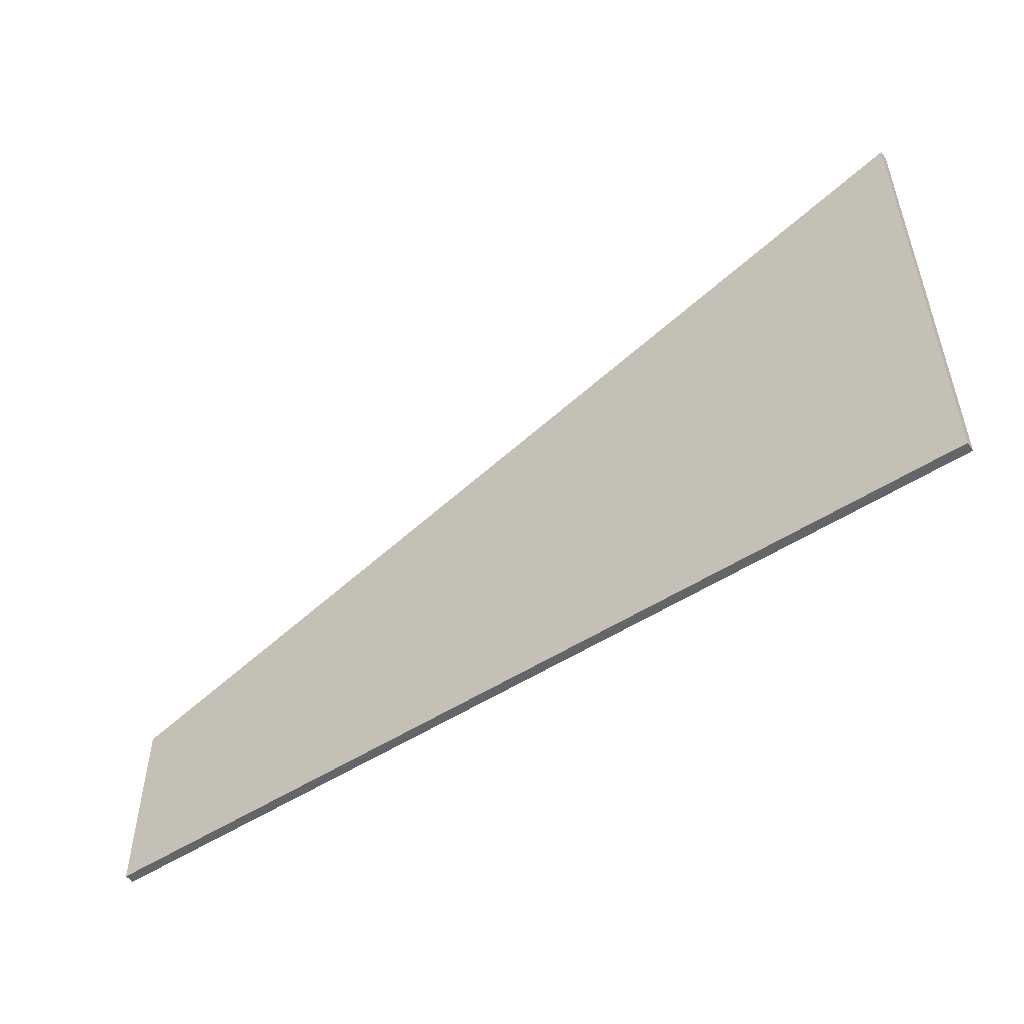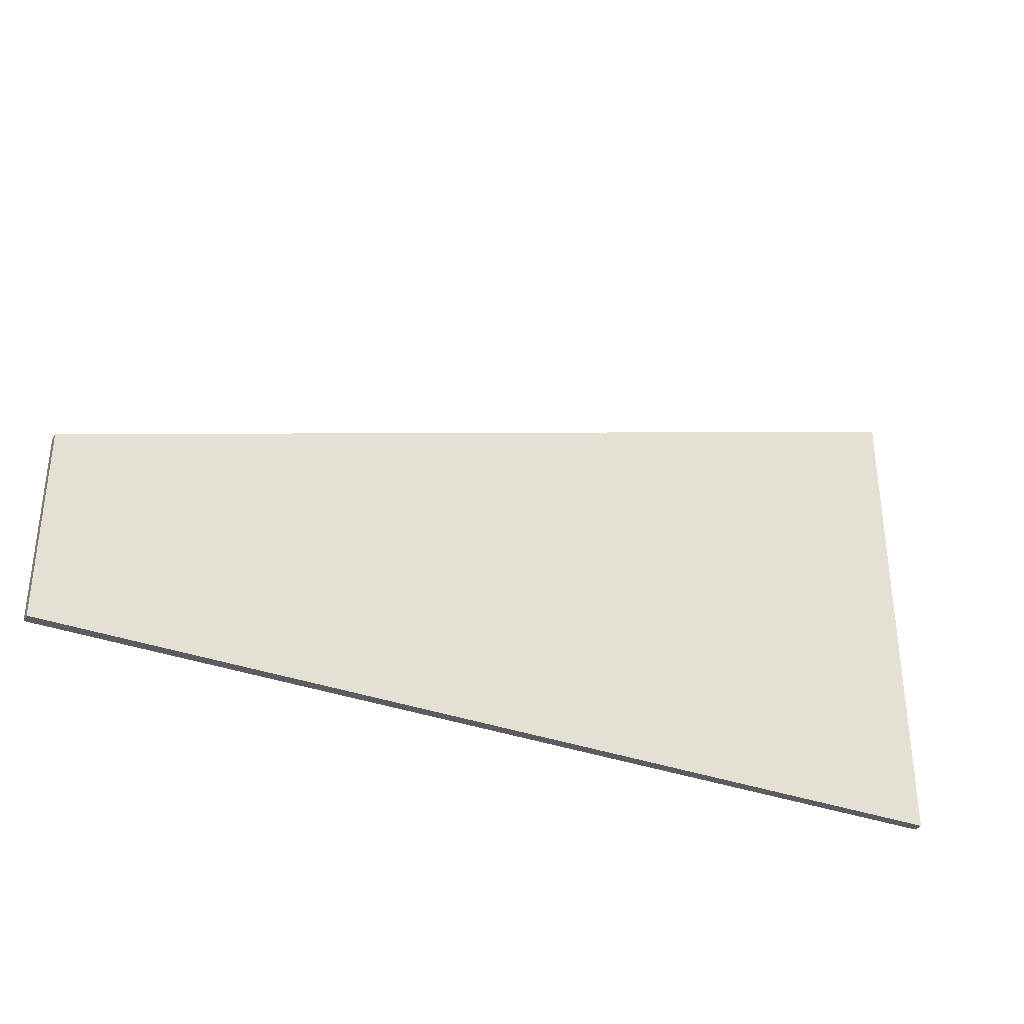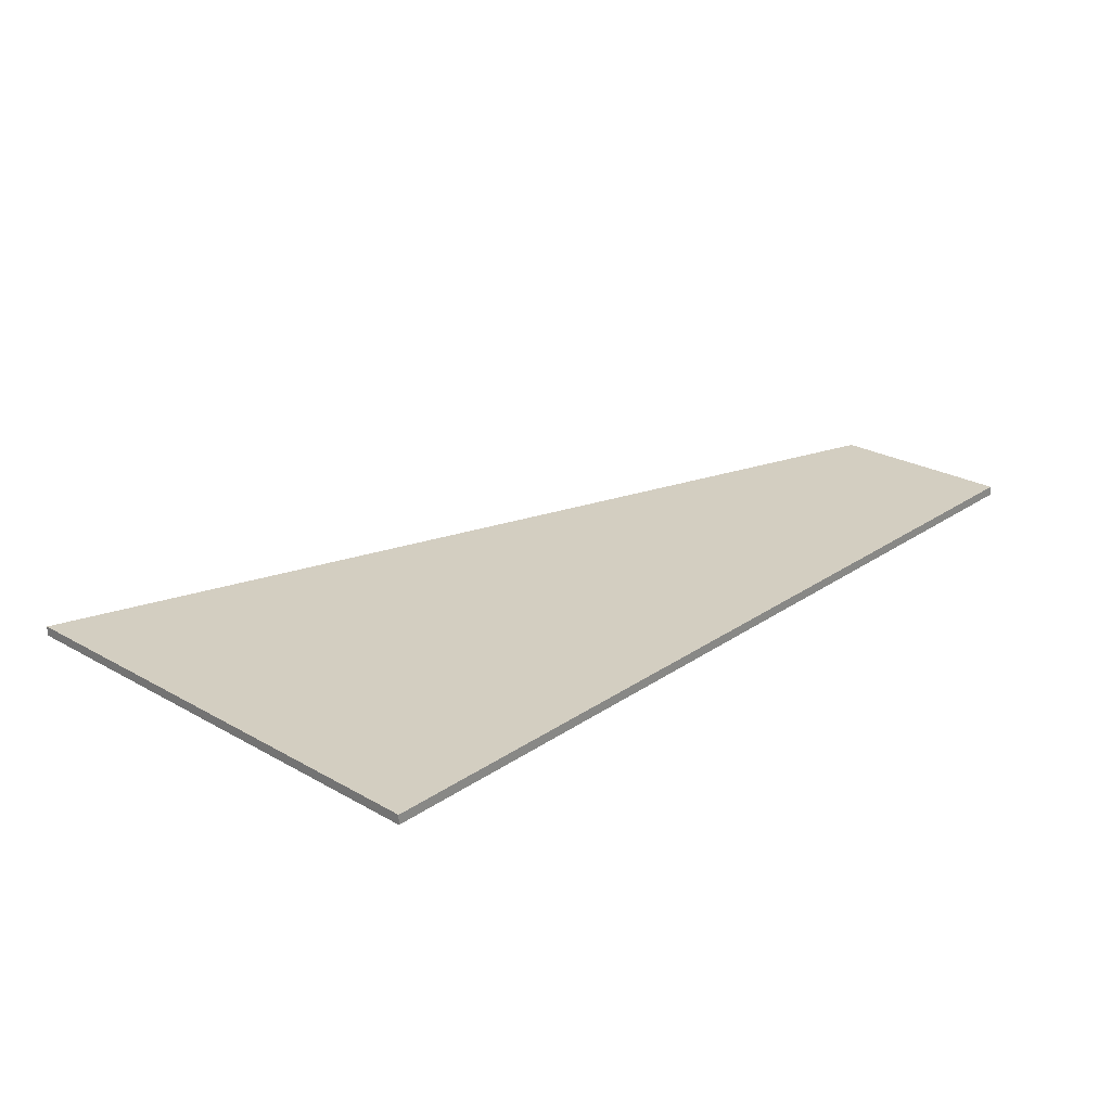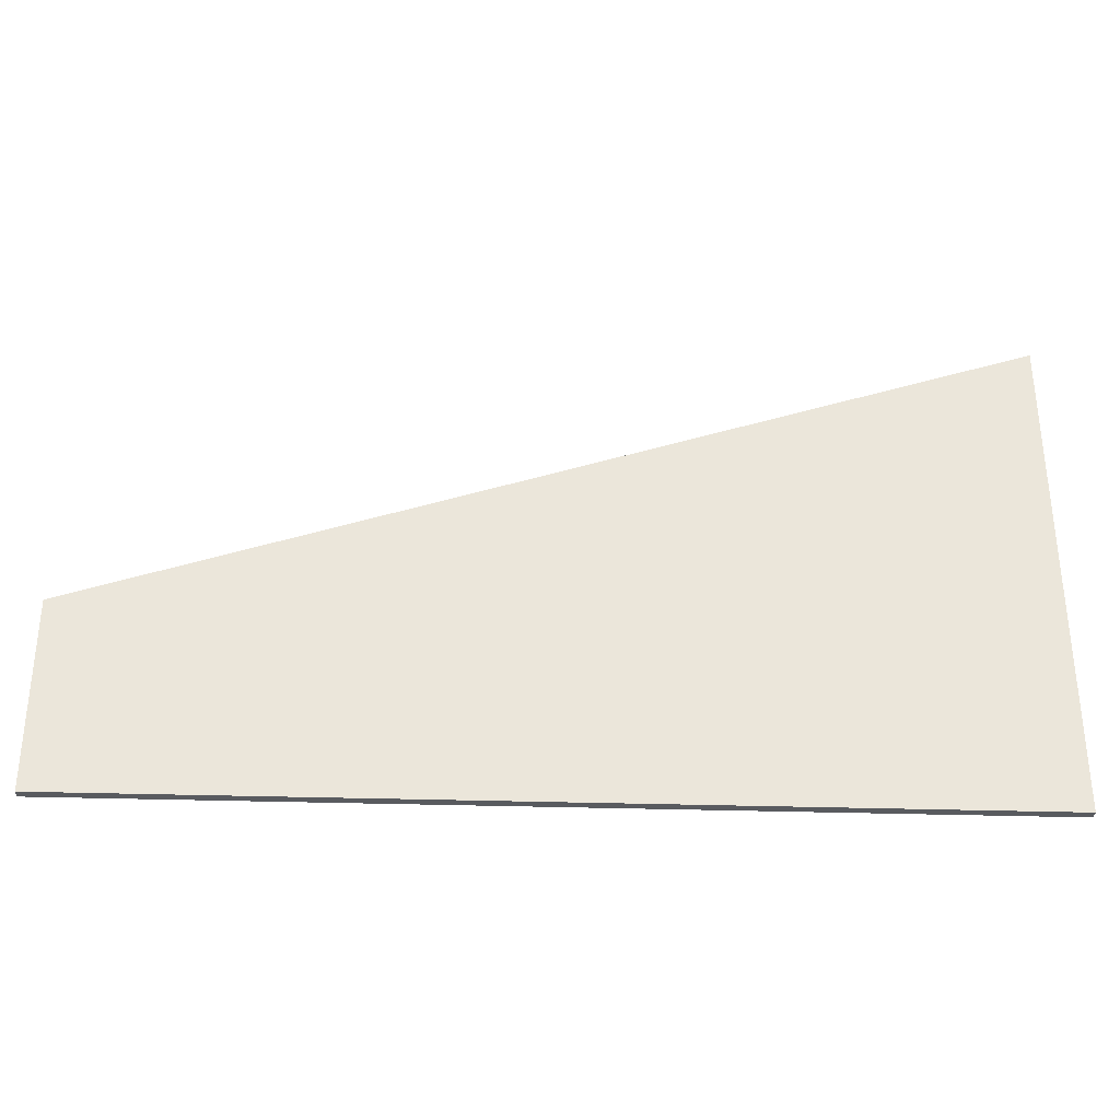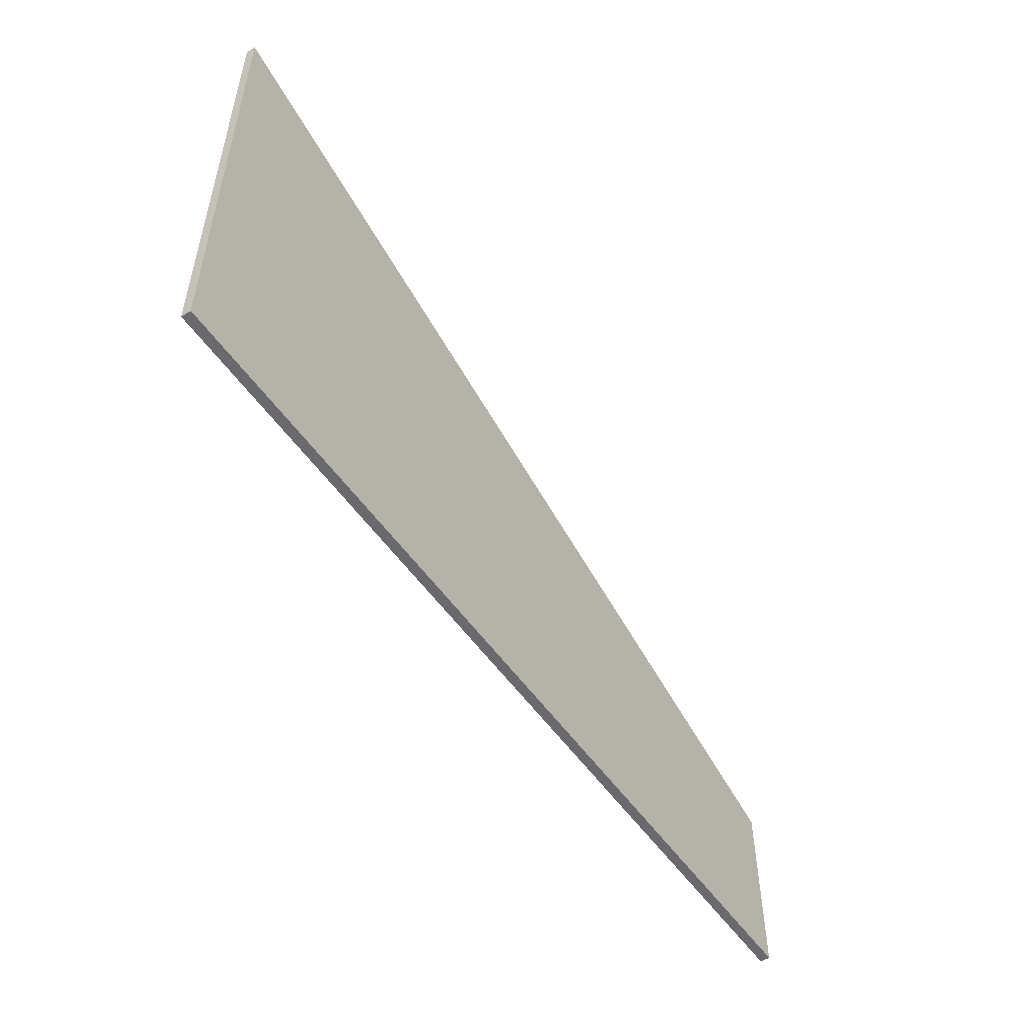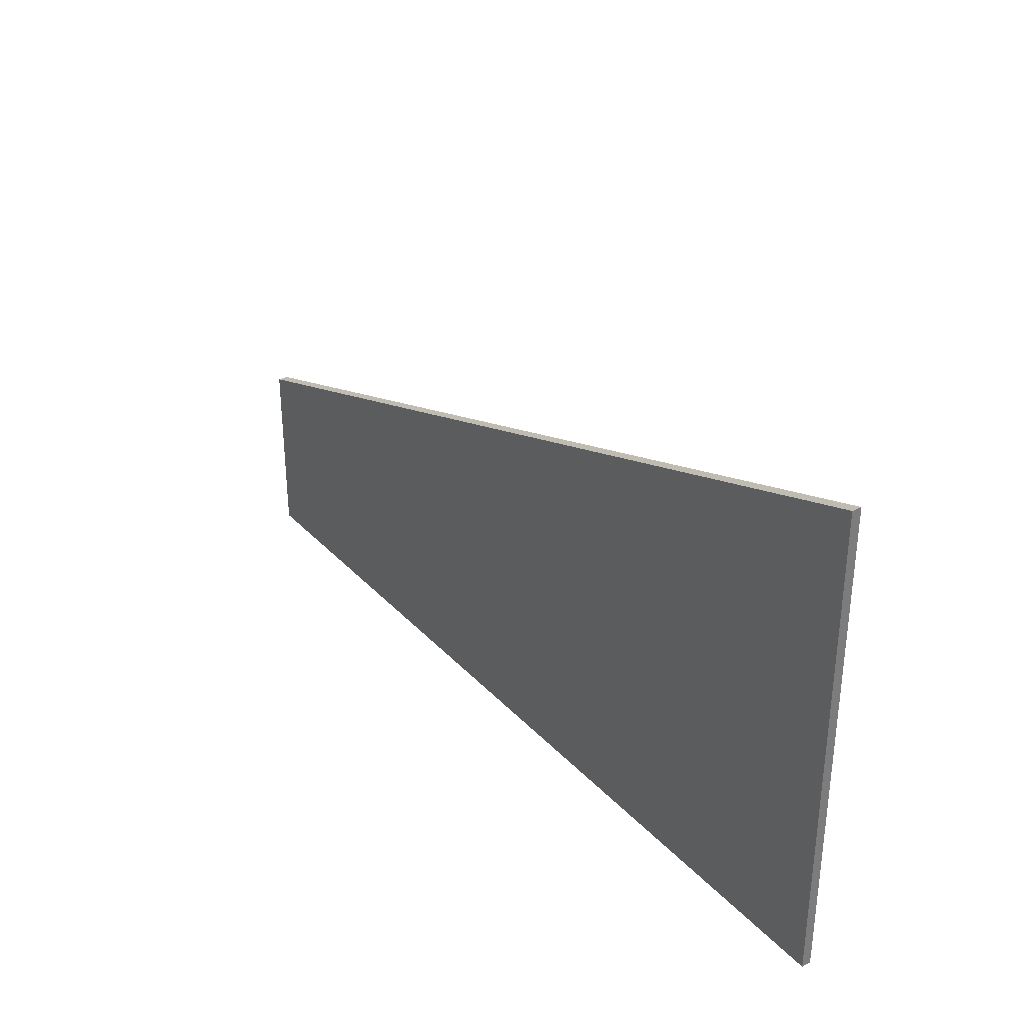
<metadata>
{"format":"obj","ext":"obj","renderer":"f3d","projection":"perspective","resolution":1024,"background":"white","views":[{"elev":-51.6,"azim":-144.9,"up":"+Y"},{"elev":-34.1,"azim":153.5,"up":"+Y"},{"elev":25.1,"azim":-47.6,"up":"+Z"},{"elev":-32.6,"azim":177.5,"up":"+Y"},{"elev":-53.0,"azim":-56.1,"up":"+Y"},{"elev":33.2,"azim":-125.6,"up":"+Y"}]}
</metadata>
<code>
v -0.2372 0.05518 0.0006895
v -0.2372 0.05518 -0.0025
v -0.2372 0.05518 0.0025
v -0.2372 -0.2001 -0.0025
v -0.2372 -0.2001 0.0025
v 0.04597 -0.03877 -0.0025
v 0.2372 -0.2001 -0.0025
v 0.2372 -0.2001 0.0025
v 0.2372 -0.1022 -0.0025
v 0.2372 -0.1022 0.0025
v 0.2372 -0.1022 0.001277
v -0.02001 -0.01688 0.0025
f 7 5 4
f 8 5 7
f 4 5 3
f 7 4 2
f 5 8 10
f 8 7 9
f 3 1 4
f 2 6 7
f 10 12 5
f 9 11 8
f 4 1 2
f 5 12 3
f 7 6 9
f 8 11 10
f 12 10 6
f 1 3 12
f 6 10 11
f 2 12 6
f 1 12 2
f 6 11 9

</code>
